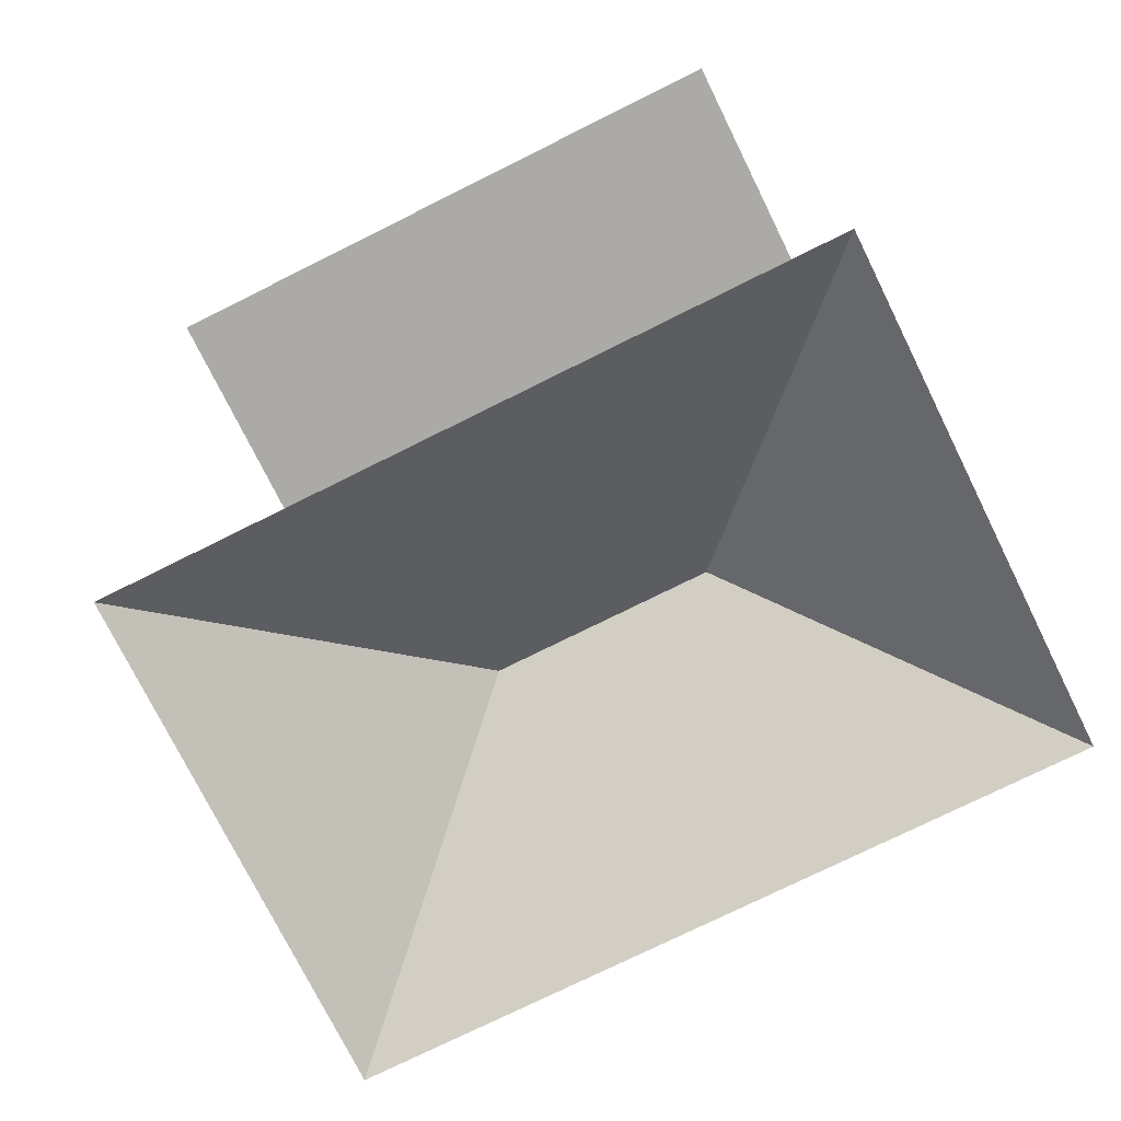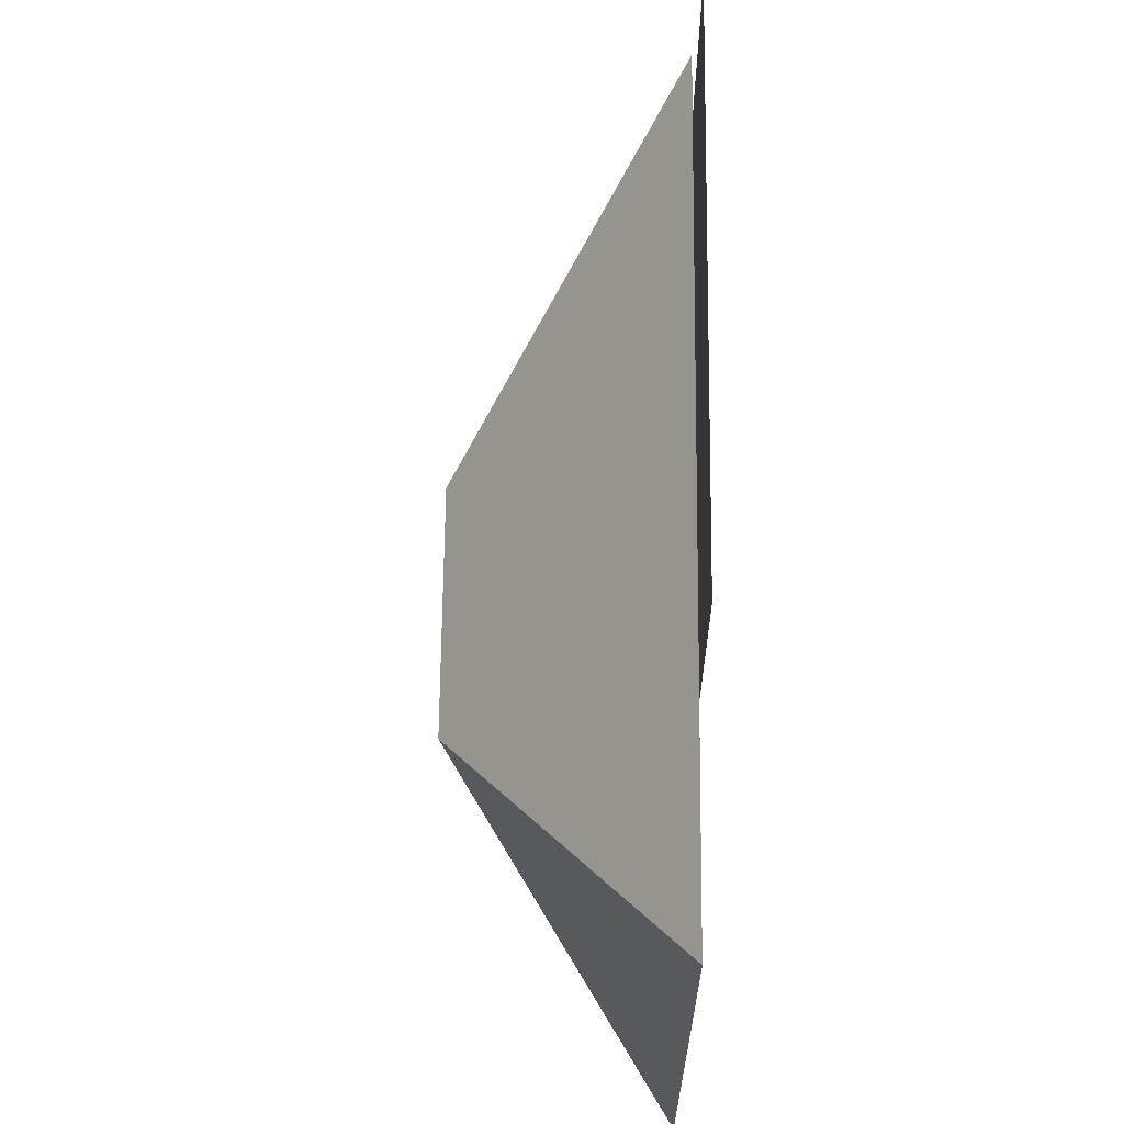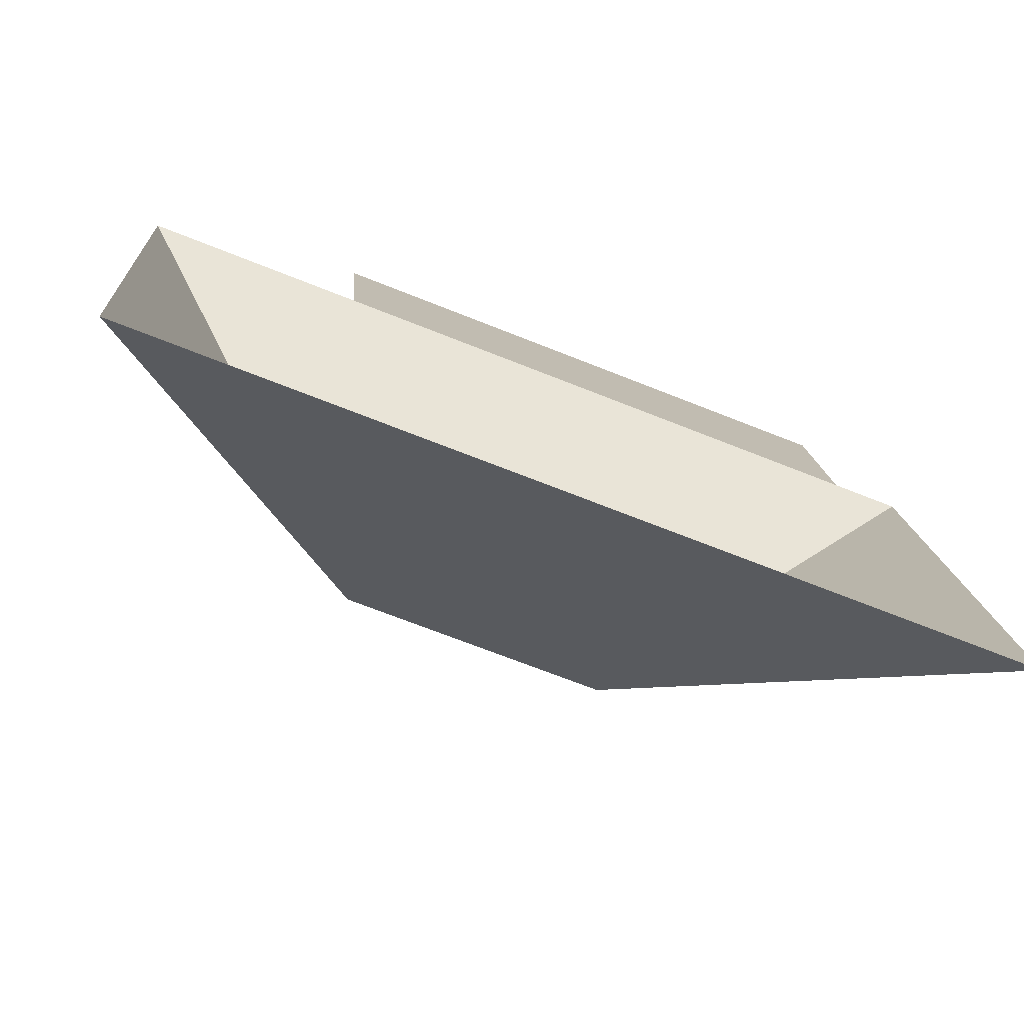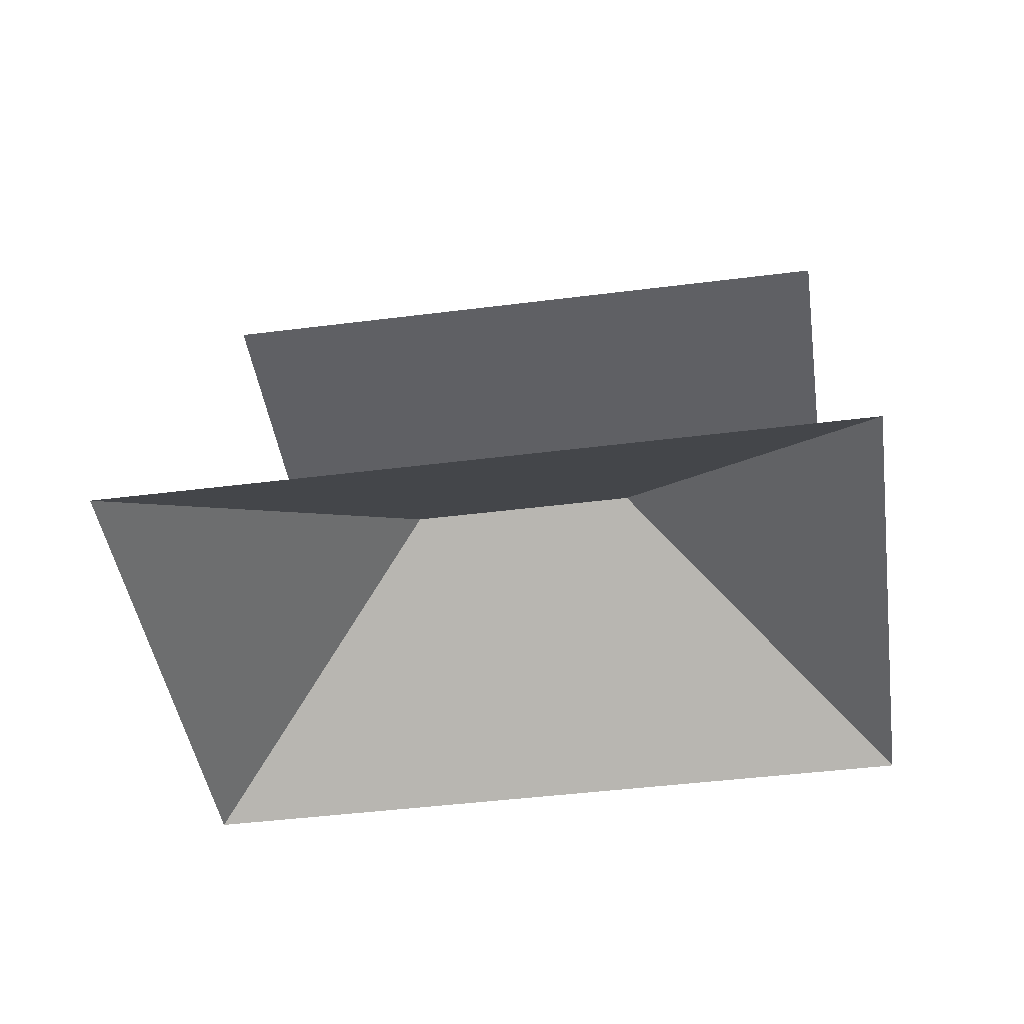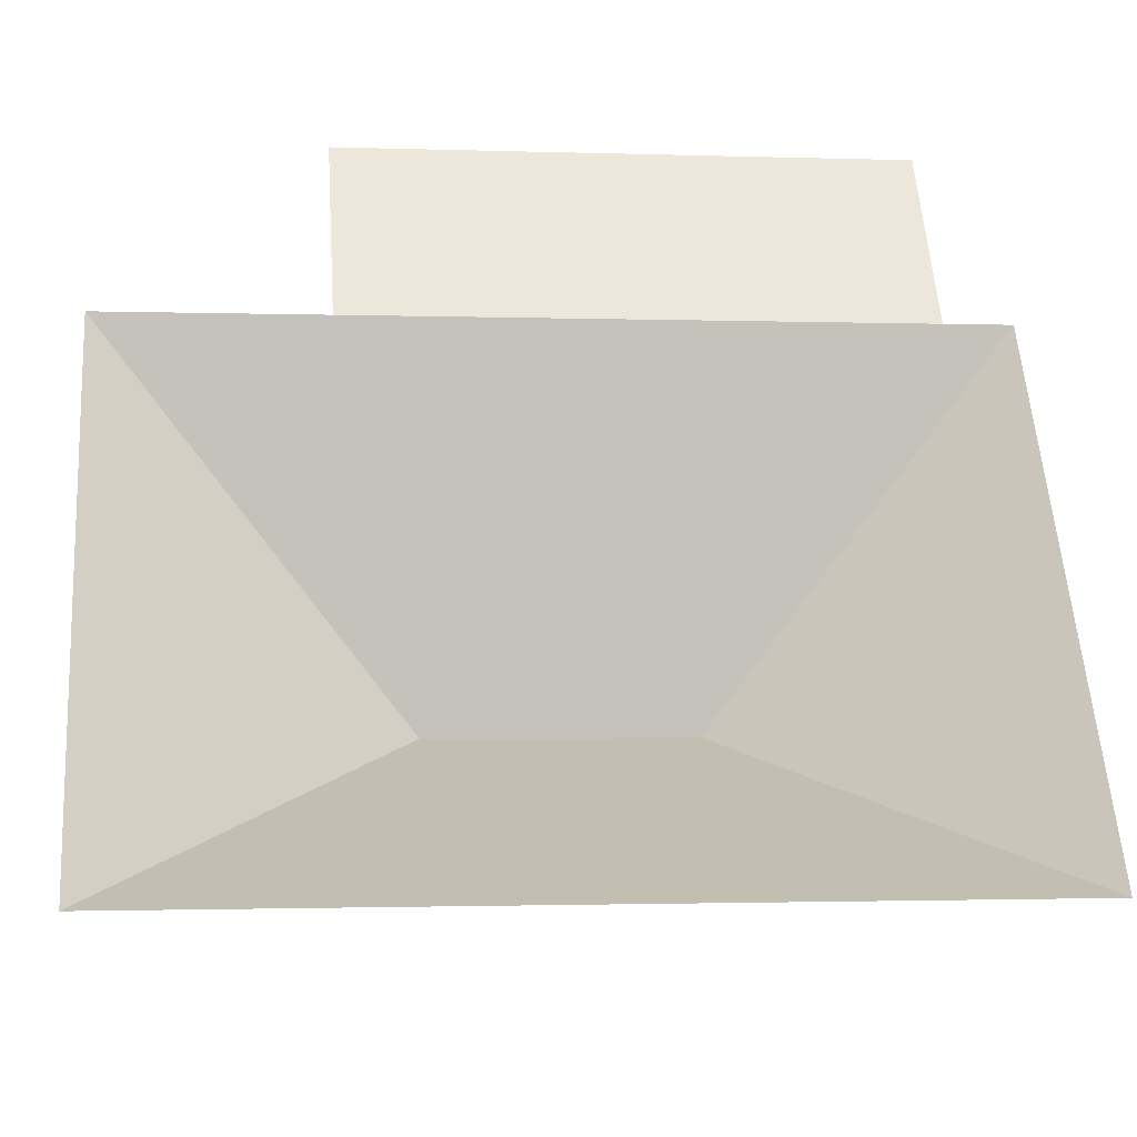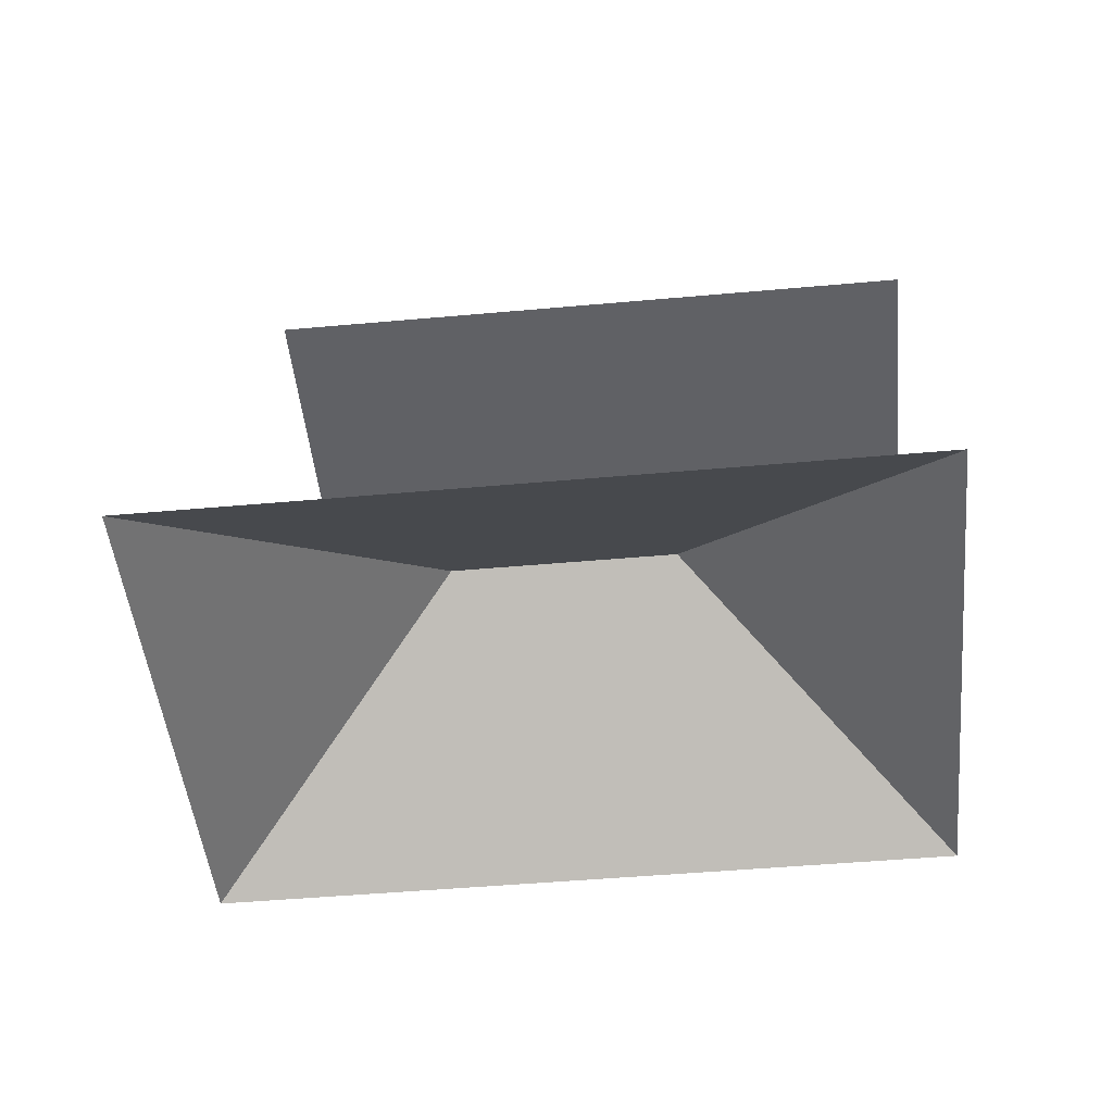
<metadata>
{"format":"obj","ext":"obj","renderer":"f3d","projection":"perspective","resolution":1024,"background":"white","views":[{"elev":-75.8,"azim":22.5,"up":"+Y"},{"elev":61.9,"azim":-89.4,"up":"+Z"},{"elev":-77.6,"azim":-21.7,"up":"+Z"},{"elev":-44.7,"azim":4.5,"up":"+Y"},{"elev":-34.5,"azim":-6.0,"up":"+Z"},{"elev":-48.6,"azim":1.8,"up":"+Y"}]}
</metadata>
<code>
o CG10_500_049071_0018_roof
v 286.1 75 -255.7
v 25.46 75 -273.4
v 111.3 145 -179.3
v 190.9 145 -173.9
v 252.9 75 -74.82
v 80.38 75 -86.58
v 273.6 75 -73.4
v 13.04 75 -91.18
v 248.6 75 -12.14
v 76.11 75 -23.9
v 286.1 0 -255.7
v 25.46 0 -273.4
v 13.04 0 -91.18
v 80.38 0 -86.58
v 76.11 0 -23.9
v 248.6 0 -12.14
v 252.9 0 -74.82
v 273.6 0 -73.4
f 10 6 5 9
f 8 3 4 7 5 6
f 8 2 3
f 2 1 4 3
f 1 7 4

</code>
